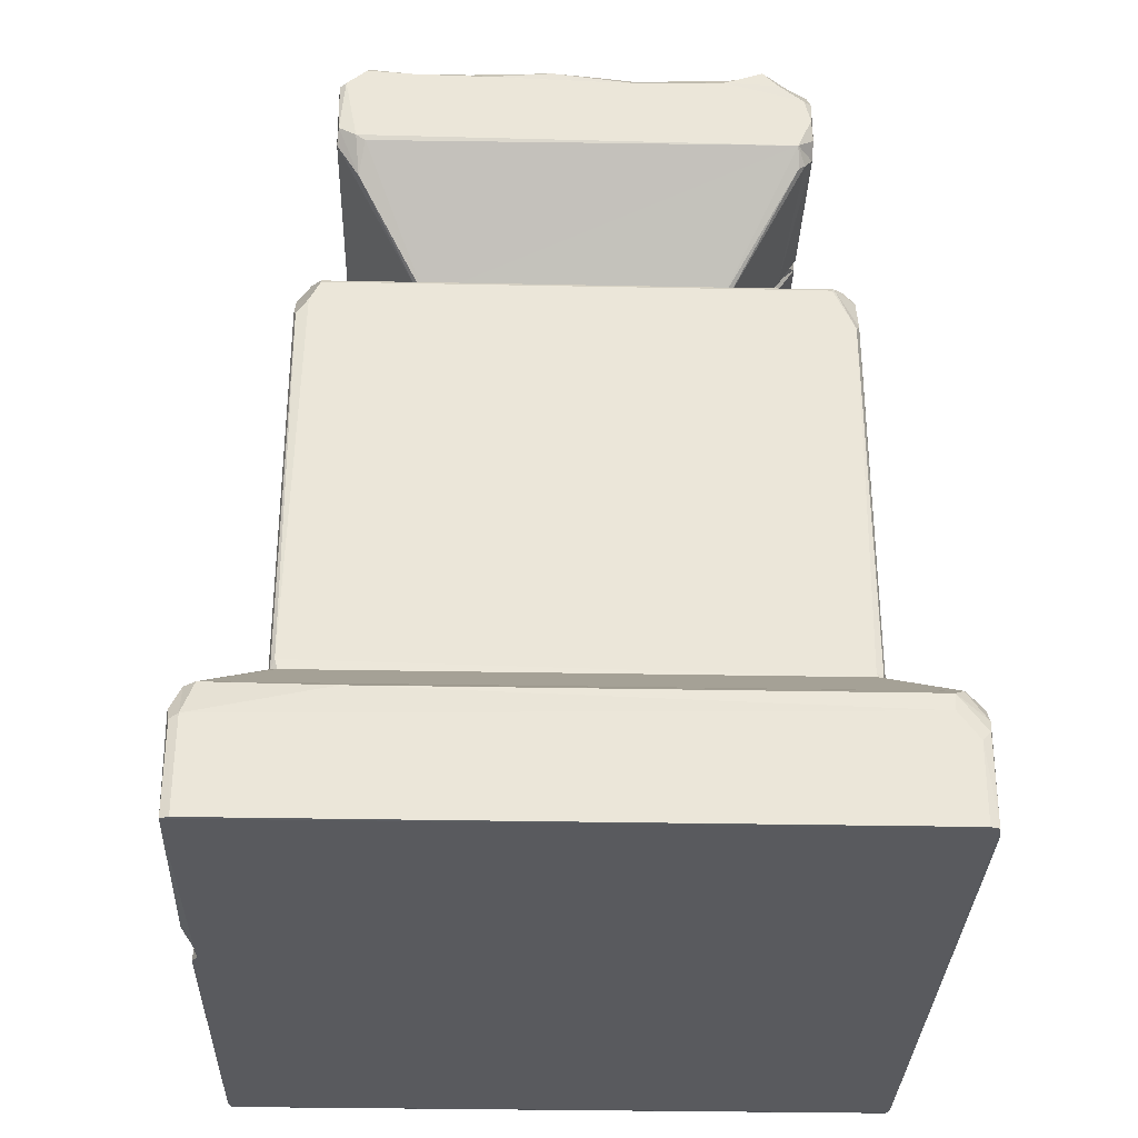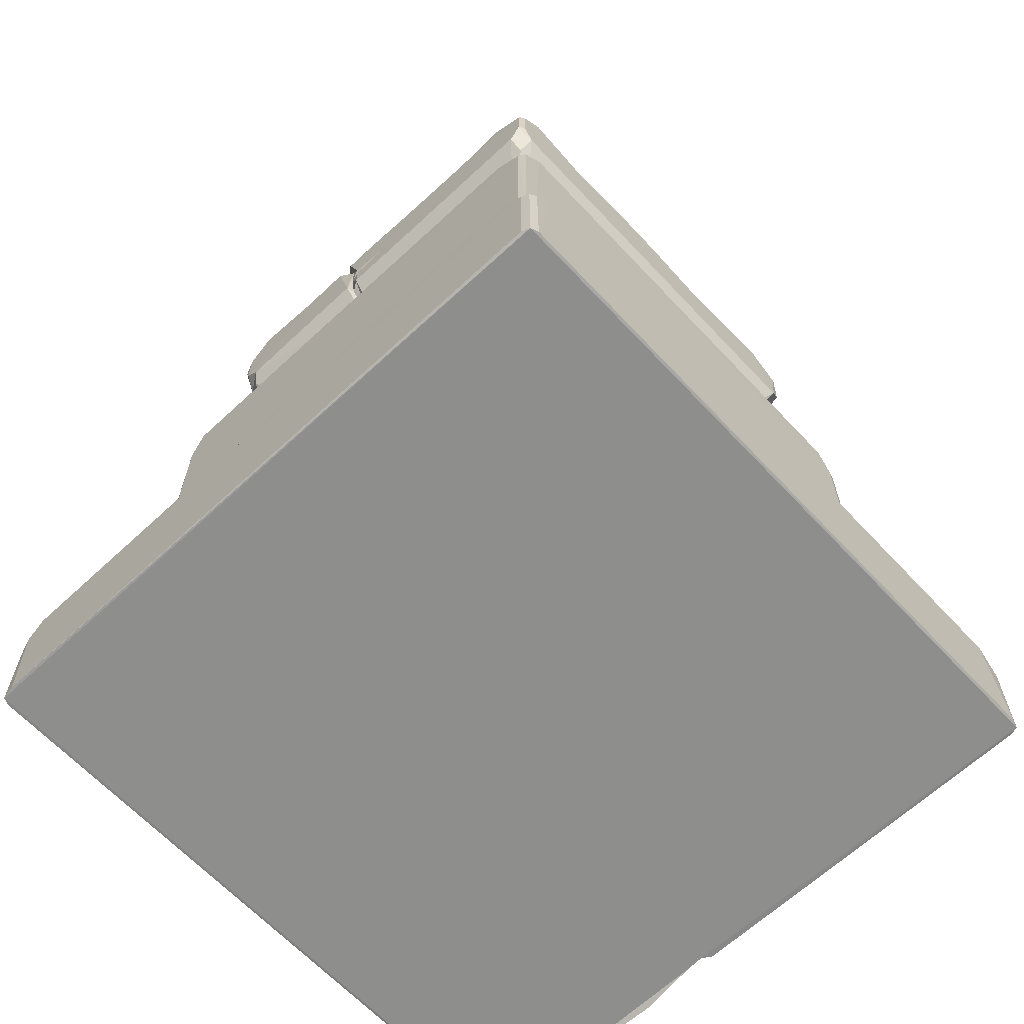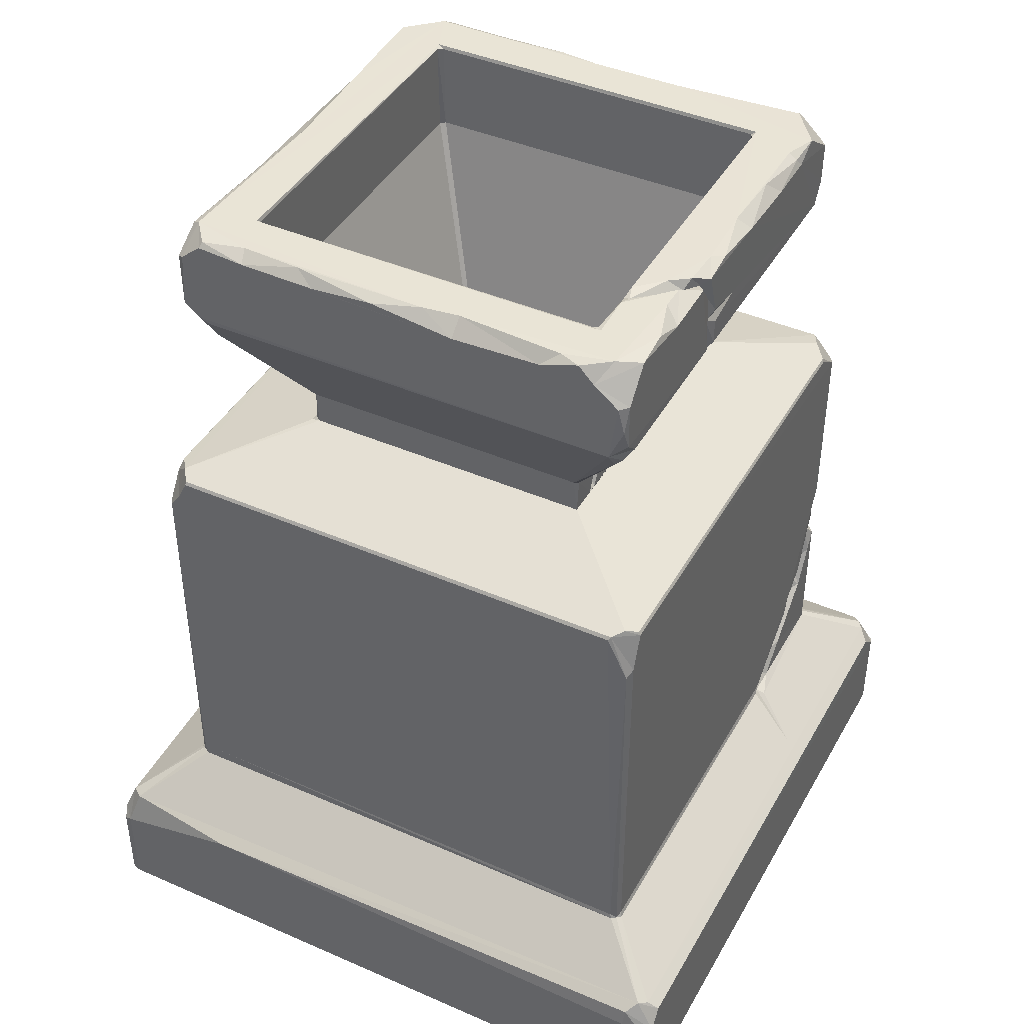
<metadata>
{"format":"obj","ext":"obj","renderer":"f3d","projection":"perspective","resolution":1024,"background":"white","views":[{"elev":-31.5,"azim":-91.6,"up":"+Y"},{"elev":-64.8,"azim":43.1,"up":"+Y"},{"elev":42.4,"azim":-62.5,"up":"+Y"}]}
</metadata>
<code>
g default
v 72.04 44.17 -66.41
v 56.59 56.6 54.72
v 56.45 140.1 55.68
v -53.19 146.6 -53.54
v -7.464 29.85 -71.88
v 41.56 208.2 -49.83
v -68.94 46.73 67.99
v -47.27 185.6 48.87
v -21.15 139.6 20.77
v 56.15 136.9 -56.13
v -54.76 56.6 -56.59
v 32.16 153.6 32.16
v -32.19 153.3 32.05
v -32.25 153 -33.05
v 54.88 56.22 -56.59
v 47.74 208.3 16.27
v 45.07 180.7 -45.48
v 50.7 188.3 -48.07
v -21.6 139.7 -21.6
v -43.51 207.3 -50.63
v -55.19 55.95 56.91
v -50.7 203.5 -49.27
v -50.7 204.9 13.02
v 56.58 115.4 33.92
v 50.7 188.3 46.88
v 30.87 56.29 56.67
v 37.18 207.5 38.37
v 21.94 139.7 -21.57
v -31.08 160.6 -32.18
v 37.01 188.3 38.37
v -71.47 18.63 -71.49
v 47.66 184.3 47.75
v -72.04 41.1 65.62
v -38.38 208.1 37.31
v 32.75 153.1 -32.81
v -72.21 44.43 -42.07
v -37.63 207.6 -38.37
v -52.09 145 56.58
v 69.78 18.7 -72.04
v 37.45 188.3 -38.37
v 72.03 44.37 66.08
v -56.12 145.8 51.76
v -15.54 208.3 47.99
v 69.72 19.03 72.04
v 26.58 133.3 -56.11
v -37.77 208.1 38.35
v 53.06 80.97 56.56
v -18.22 168.9 37.64
v 47.96 208.3 -24.38
v 50.02 191.3 -50.71
v -67.34 46.17 69.69
v 2.857 56.34 -56.59
v 33.93 146.8 -52.84
v -24.43 44.39 -72.23
v -38.99 208.3 39.37
v 56.57 85.97 54.93
v -51.53 143.6 -56.58
v -47.38 208.3 13.14
v -14.22 170.9 39.04
v 38.69 208.3 -38.9
v -28.01 205.9 50.7
v -53.87 146.5 53.86
v 68.86 46.65 68.15
v 35.43 205.6 50.7
v -50.41 187.9 -44.59
v 8.764 56.34 -56.67
v -38.37 188.3 37.54
v 52 94.97 56.58
v 49.75 208.2 44.09
v -68.58 18.71 72.04
v 54.97 140.2 56.58
v 4.123 45.28 -70.87
v -43.5 207.8 50.69
v 5.195 54.5 -56.13
v 49 201.2 -50.71
v -72.04 38.6 -69.68
v 54.82 104 44.31
v -23.67 208.3 38.73
v -49.69 145.8 -56.12
v 25.3 205.5 -50.47
v -68.08 45.99 -69.93
v -25.64 208.3 47.24
v 71.43 18.63 71.49
v 48.21 208.3 -42.73
v 33.03 129.9 -56.57
v 49.78 78.27 53.26
v -27.86 17.69 -72.18
v -49.18 201 50.7
v -56.58 140.7 -53.59
v 53.3 44.39 -72.12
v -50.69 188.3 47.2
v 56.49 145.7 -51.63
v 45.67 75.71 55.71
v 7.297 208.3 47.75
v -31.63 160.5 32.16
v -50.7 207.1 -44.91
v 71.48 39.4 -71.49
v -5.74 208.3 -47.5
v 53.37 146.5 -53.94
v 67.68 46.84 -68.8
v 48.38 145 56.55
v -69.59 40.47 -72.04
v 41.39 145 -56.57
v -48.7 208.2 35.62
v -9.595 18.7 -72.04
v 46.99 188.3 50.7
v 21.85 140.5 22.62
v -11.53 188.6 50.7
v 21.28 208.4 48.3
v 31.52 136.5 -56.57
v 52.3 146.7 53.11
v -0.1745 40.7 -72.04
v 31.73 131.3 -55.46
v -46.13 181.7 -45.9
v -13.47 176.7 39.81
v 1.761 37.57 -72.04
v -18.48 208.3 44.05
v -69.66 40.27 72.05
v 49.83 193 50.67
v -20.5 160.5 32.17
v 2.914 44.11 -66
v -50.77 207.2 -5.052
v 56.57 111.4 42.16
v 50.7 204.3 29.07
v -15.86 206.4 50.7
v 13.94 115.4 -56.58
v -12.93 21.53 -70.03
v -25.92 153.3 32.08
v -10.49 23.07 -68.01
v 25.24 57.05 56.58
v -17.49 206.3 47.06
v -21.42 162.5 30.94
v 54.61 138.4 -56.58
v 56.15 56.24 -56.08
v -47.75 208.3 -35.73
v -15.47 18.63 -70.96
v 36.92 151.8 -36.72
v 49.99 201.9 50.67
v -11.13 195.3 49.78
v 53.97 87.23 55.16
v -50.7 206.4 -34.77
v 45.41 188.2 -50.65
v -10.63 186.8 49.06
v 35.08 143.5 -53.44
v 56.58 102.4 43.42
v -71.33 44.93 65.93
v 17.28 127.7 -56.59
v 53.97 94.69 54.33
v -44.33 208.3 -48.88
v 41.06 208.3 50.56
v -8.332 188.3 50.68
v 69.67 39.81 72.04
v 40.3 66.72 53.9
v 37.18 146.1 -55.15
v 18.49 131.2 -56.59
v -69.77 46.11 -67.49
v 8.612 206 50.7
v -19.92 205.9 -50.71
v 72 40.09 70
v -37.11 188.3 38.37
v 1.343 45.42 -70.4
v 18.5 208.3 -48.6
v 3.321 42.72 -69.53
v 54.88 100.4 56.57
v -50.7 205.6 32.01
v -72.04 35.31 69.84
v 38.37 188.3 -37.37
v 49.74 206.7 19.28
v -50.72 204.9 43.7
v -47.95 188.3 -50.7
v 50.7 206.1 9.224
v 71.47 18.63 -71.46
v 56.58 89.82 52.22
v -37.42 188.3 -38.37
v -50.23 191.3 -50.36
v 56.58 94.36 52.49
v 31.47 144 -56.58
v 29.05 58.37 55.05
v 53.91 92.71 56.19
v -56.11 145.8 -51.42
v 38.37 188.3 37.67
v 37.44 61.94 56.57
v -38.38 188.3 -37.46
v 54.96 99.89 50.07
v 50.98 145.6 -56.51
v -11.26 181.8 46.35
v 21.81 140.5 -22.59
v 56.57 99.11 53.22
v 7.479 78.54 -56.58
v 54.92 56.2 56.59
v 50.71 206.8 -41.75
v 54.83 110.4 40.69
v -22.64 140.6 22.14
v -54.94 138.5 -56.57
v 14.37 128 -56.07
v 47.53 78.85 56.49
v 50.7 204 -15.39
v 33.01 134.6 -53.22
v -22.01 140.5 -22.6
v 34.72 134.9 -56.58
v -56.58 58.28 -55.38
v 53.25 91.8 53.59
v 38.37 207.6 -37.45
v 56.57 104.9 45.73
v 26.5 131.2 -55.6
v 37.12 208 -38.38
v -4.787 207.7 50.57
v 56.58 138.1 -54.62
v 1.874 50.68 -63.78
v 47.45 74.73 54.19
v -8.625 196.9 50.7
v 6.617 206 -50.68
v 56.48 102 55.81
v 5.358 39.99 -72.04
v -13.66 205.6 49
v 48.8 72.78 56.57
v 69.66 40.88 -72.05
v -48.54 208.4 -22.82
v 69.7 46.17 -66.46
v 1.291 145.4 -56.54
v 56.58 56.54 -54.77
v -8.393 182.8 47.01
v 31.26 145.8 -56.11
v -34.98 208.1 50.18
v -54.81 137.2 56.58
v 3.769 49.69 -60.14
v -10.18 182.4 45.26
v 22.59 140.5 22.02
v -46.25 208.3 45.85
v 10.75 85.75 -56.58
v -50.68 206.1 -18.57
v -24.01 153.6 32.17
v 12.11 105.3 -54.89
v 38.67 208.3 38.71
v 4.972 52.74 -58.83
v 38.37 207.6 37.73
v -56.15 56.22 56.1
v -22.6 140.5 -21.75
v -49.11 191 50.7
v 50.7 207.7 44.06
v 56.05 145.8 51.25
v -45.91 188.1 50.66
v -56.41 135.7 55.75
v -10.69 20.49 -71.75
v -22.98 157.7 29.24
v -56.8 56.04 55.02
v -38.37 207.5 -37.33
v 10.88 107.2 -56.58
v 72.04 18.78 69.88
v -12.03 206.8 50.71
v -72.04 18.72 -69.73
v -4.238 31.86 -68.06
v 13.73 104.7 -56.58
v 56.58 145.1 51.1
v 64.71 44.35 72
v -38.65 208.3 -38.62
v 72.04 18.82 -69.74
v -56.15 137.5 -56.09
v 35.56 146.4 -50.39
v 55.8 84.97 56.36
v -66.44 44.29 72.03
v 31.56 160.6 -32.18
v -56.81 56.05 -54.8
v -71.45 18.63 71.5
v -72.04 18.67 69.72
v -56.04 56.4 -56.18
v 51.41 88.57 56.4
v -20.14 208.3 47.27
v 25.44 55.52 56.4
v 51.96 86.18 54.16
v -49.84 202.9 -50.69
v 32.18 160.5 -31.17
v -50.6 195.3 50.31
v -11.01 200.8 49.84
v 34.51 208.3 48.08
v 40.13 69.7 56.58
v -71.49 37.71 -71.47
v -50.7 200.7 48.97
v 20.34 130.2 -54.89
v 0.7398 195.3 50.69
v 40.93 73.41 56.58
v -32.18 160.6 -31.59
v 34.33 207.1 49.93
v 57.35 55.61 55.27
v -54.76 57.03 56.58
v 8.714 72.96 -55.58
v -8.165 193.6 50.7
v 32.7 153.1 32.71
v 45.73 71.35 54.34
v 57.36 55.6 -55.3
v -56.58 57.05 54.72
v 50.7 192.7 49.24
v 19.82 47.48 67.98
v 50.7 202.9 49.18
v 12.18 127.3 -56.58
v -56.54 145.1 -51.38
v 23.58 55.96 56.89
v 56.58 117.6 34.49
v 3.264 54.26 -59.12
v -29.18 208.3 38.98
v 56.58 109.1 39.62
v -56.58 145.1 51.36
v 11.73 95.44 -56.57
v 67.18 46.26 69.57
v 32.16 153.6 -32.17
v 33.42 137.1 -54.12
v 6.6 54.4 -58.92
v 49.34 207.7 32.45
v 50.58 200.6 -50.05
v 7.745 59.23 -56.57
v 32.95 141.4 -56.38
v -23.46 160.5 32.14
v -51.99 145.8 56.18
v 31.69 160.6 32.17
v 56.16 56.25 56.07
v -47.88 184.3 47.43
v 5.731 56.88 -54.91
v 30.98 134 -55.62
v 32.18 160.6 31.08
v -32.18 160.6 31.19
v 71.41 39.02 71.52
v -48.43 208.3 5.357
v 25.09 137.4 -56.58
v 22.62 140.6 -21.94
v -11.67 18.63 -70.72
v 25.65 54.77 58.44
v 21.96 139.7 21.9
v 47.62 208.3 -3.632
v -6.937 208.3 48.32
v 5.609 67.08 -56.58
v 48.59 145.7 56.2
v 32.23 61.48 54.86
v 12.38 108.5 -56.12
v -50.71 189.1 -46.59
v 50.7 205.9 -1.632
v -71.18 37.34 71.61
v -32.19 153.3 -31.24
v 7.149 66.23 -54.88
v 32.17 63.2 56.55
v -21.85 139.9 22.39
v 36.06 204.5 -50.71
v -50.71 208.4 40.35
v 36.07 150.2 -41.76
v 24.4 205.4 50.7
v 31.7 208.3 -49.42
v -26.67 207.8 39.66
v 50.04 206.6 -11.91
v -26.53 207.4 38.37
v -49.83 208.2 -44.48
v -31.65 153.6 -32.18
v 35.8 139.6 -56.48
v 48.83 208.2 -12.68
v 53.89 95.93 52.87
v -55.3 55.65 -57.3
v 50.4 206.9 -26.64
g Brazier_01
f 11 57 52
f 208 145 221
f 208 254 298
f 325 172 83
f 264 31 83
f 302 89 201
f 40 174 187
f 57 230 189
f 71 285 130
f 302 201 291
f 183 67 193
f 71 38 285
f 234 117 94
f 328 84 234
f 92 137 241
f 223 14 35
f 54 354 209
f 156 246 263
f 241 137 288
f 111 288 62
f 312 186 8
f 320 91 282
f 223 4 14
f 62 337 180
f 219 290 284
f 72 90 214
f 319 18 25
f 59 120 314
f 142 262 29
f 319 272 18
f 191 197 18
f 170 158 50
f 37 174 40
f 247 67 183
f 91 65 282
f 170 142 29
f 51 297 21
f 156 7 246
f 20 158 271
f 141 334 23
f 165 334 91
f 108 125 239
f 221 173 2
f 293 51 304
f 18 171 25
f 157 280 106
f 260 47 190
f 298 123 192
f 160 107 340
f 28 19 9
f 327 28 9
f 167 324 228
f 29 305 350
f 320 282 337
f 27 30 160
f 181 236 167
f 33 76 251
f 116 39 105
f 314 120 12
f 272 319 12
f 146 36 33
f 261 70 152
f 34 256 55
f 94 117 329
f 29 262 305
f 272 12 305
f 54 81 354
f 102 54 87
f 149 256 60
f 256 149 55
f 288 128 62
f 337 62 13
f 214 90 39
f 1 249 257
f 84 60 234
f 84 149 60
f 41 219 284
f 326 304 190
f 38 42 225
f 180 42 62
f 88 73 169
f 229 58 104
f 152 304 255
f 1 41 249
f 200 133 15
f 53 223 35
f 46 34 55
f 27 160 348
f 216 182 190
f 71 130 281
f 12 120 232
f 320 337 13
f 309 191 18
f 98 149 84
f 50 309 18
f 142 18 17
f 21 7 51
f 118 261 7
f 230 15 310
f 90 307 15
f 200 103 133
f 92 254 208
f 87 54 112
f 161 54 209
f 55 82 300
f 73 239 61
f 208 301 145
f 301 192 145
f 79 57 4
f 89 57 194
f 149 322 55
f 96 149 22
f 119 106 25
f 106 32 25
f 236 203 167
f 206 37 40
f 117 131 43
f 287 139 151
f 313 111 62
f 62 42 38
f 41 284 63
f 41 63 159
f 94 207 157
f 335 352 328
f 141 22 334
f 271 158 170
f 189 230 286
f 226 121 209
f 67 34 46
f 67 247 34
f 68 71 281
f 298 254 123
f 119 64 106
f 150 64 138
f 261 118 70
f 265 33 251
f 71 213 3
f 288 111 241
f 90 72 307
f 72 121 235
f 55 58 229
f 55 229 82
f 286 230 310
f 307 72 235
f 75 6 191
f 20 98 158
f 76 33 36
f 81 54 102
f 260 140 47
f 270 267 196
f 46 348 160
f 300 46 55
f 220 177 57
f 144 311 223
f 341 75 50
f 341 6 75
f 36 7 156
f 76 36 156
f 82 224 61
f 131 300 268
f 83 44 70
f 41 159 249
f 49 84 328
f 191 6 84
f 85 15 147
f 57 323 155
f 140 86 47
f 216 289 182
f 31 102 87
f 31 136 83
f 73 88 239
f 278 165 91
f 4 57 89
f 337 4 180
f 90 15 100
f 90 217 39
f 239 273 91
f 8 91 316
f 185 92 133
f 92 99 137
f 276 339 153
f 270 196 86
f 109 94 157
f 234 94 275
f 312 8 95
f 312 95 128
f 149 135 322
f 322 122 23
f 97 1 257
f 217 90 100
f 345 80 162
f 6 162 84
f 154 137 99
f 103 185 133
f 219 97 100
f 290 219 100
f 101 38 71
f 241 111 71
f 81 102 76
f 31 277 102
f 154 259 343
f 144 154 351
f 104 58 165
f 278 169 165
f 87 127 136
f 31 87 136
f 287 151 106
f 106 59 314
f 160 30 107
f 228 181 167
f 151 227 222
f 106 151 222
f 16 234 150
f 16 150 69
f 110 198 318
f 110 144 306
f 111 313 331
f 71 111 331
f 112 5 87
f 252 116 244
f 147 113 85
f 306 144 200
f 65 114 282
f 22 175 334
f 186 48 115
f 115 132 59
f 163 116 252
f 163 72 214
f 78 117 234
f 117 346 131
f 336 146 33
f 336 33 166
f 138 69 150
f 308 16 69
f 115 48 132
f 245 312 128
f 112 54 163
f 112 163 252
f 122 231 23
f 218 122 322
f 254 213 188
f 148 188 68
f 124 292 25
f 240 294 124
f 125 61 239
f 268 61 125
f 57 295 126
f 15 126 147
f 87 5 127
f 112 252 5
f 95 13 128
f 128 13 62
f 129 244 127
f 5 129 127
f 297 130 285
f 153 339 332
f 131 268 125
f 274 125 108
f 59 132 120
f 120 245 232
f 133 92 208
f 133 10 15
f 10 134 15
f 100 15 134
f 149 349 135
f 218 231 122
f 136 127 244
f 105 172 325
f 137 35 288
f 53 35 343
f 138 64 119
f 124 294 292
f 250 215 274
f 274 215 125
f 179 202 148
f 353 202 176
f 96 22 141
f 349 141 135
f 50 142 170
f 142 50 18
f 139 108 143
f 108 242 186
f 144 223 53
f 259 53 343
f 173 140 56
f 173 56 2
f 7 146 118
f 36 146 7
f 205 113 147
f 195 147 126
f 188 184 77
f 77 184 145
f 149 20 271
f 20 149 98
f 234 275 150
f 150 283 64
f 151 139 143
f 151 143 227
f 152 70 44
f 321 44 83
f 86 93 210
f 86 210 216
f 103 154 185
f 154 103 351
f 323 45 155
f 195 126 295
f 266 81 156
f 76 156 81
f 344 157 106
f 109 157 344
f 162 80 212
f 212 341 50
f 159 304 152
f 321 152 44
f 193 67 160
f 67 46 160
f 121 161 209
f 163 54 161
f 162 98 84
f 212 98 162
f 163 161 121
f 72 163 121
f 164 71 68
f 164 68 188
f 23 334 165
f 58 23 165
f 118 264 70
f 264 83 70
f 167 206 40
f 324 167 40
f 328 168 171
f 308 240 124
f 104 165 342
f 104 342 229
f 170 29 114
f 334 175 114
f 168 124 171
f 171 124 25
f 105 39 172
f 39 97 172
f 145 176 221
f 184 176 145
f 174 199 187
f 193 238 183
f 175 271 170
f 114 175 170
f 221 176 173
f 176 140 173
f 177 323 57
f 311 144 110
f 178 130 269
f 153 332 182
f 148 68 179
f 68 196 267
f 89 296 4
f 302 296 89
f 107 30 181
f 30 27 181
f 190 182 26
f 182 178 26
f 174 183 199
f 37 183 174
f 184 353 176
f 184 188 148
f 154 99 185
f 92 185 99
f 227 143 186
f 143 108 186
f 40 187 324
f 19 28 187
f 204 254 188
f 204 188 77
f 189 286 330
f 57 189 330
f 63 284 315
f 2 56 315
f 355 197 191
f 191 84 49
f 192 204 77
f 145 192 77
f 340 238 193
f 340 193 160
f 194 57 11
f 89 194 258
f 45 113 205
f 155 45 279
f 86 196 93
f 196 68 281
f 197 335 18
f 347 335 197
f 318 198 113
f 113 198 85
f 19 187 199
f 340 19 238
f 200 15 85
f 198 200 85
f 81 266 354
f 266 194 11
f 176 202 140
f 140 270 86
f 60 203 236
f 60 256 206
f 192 123 204
f 123 254 204
f 155 279 195
f 195 279 147
f 206 203 60
f 167 203 206
f 94 329 207
f 43 215 250
f 10 208 221
f 208 10 133
f 235 299 52
f 299 354 52
f 210 93 153
f 289 153 182
f 207 250 157
f 329 250 207
f 158 212 50
f 212 158 98
f 164 188 213
f 71 164 213
f 214 39 116
f 163 214 116
f 43 131 215
f 215 131 125
f 47 216 190
f 86 216 47
f 97 217 100
f 39 217 97
f 135 141 218
f 322 135 218
f 1 97 219
f 1 219 41
f 79 220 57
f 223 79 4
f 10 221 134
f 290 100 134
f 222 59 106
f 222 227 59
f 177 220 223
f 220 79 223
f 224 73 61
f 82 229 224
f 38 225 285
f 42 243 225
f 307 235 74
f 235 52 74
f 227 186 115
f 59 227 115
f 228 107 181
f 340 107 327
f 229 169 73
f 224 229 73
f 230 57 248
f 303 253 15
f 218 141 231
f 231 141 23
f 245 128 232
f 128 288 232
f 233 253 303
f 57 126 248
f 234 27 348
f 234 60 236
f 235 226 299
f 121 226 235
f 27 234 236
f 27 236 181
f 285 225 237
f 237 7 21
f 238 19 199
f 199 183 238
f 242 239 91
f 239 242 108
f 308 69 240
f 240 69 138
f 241 71 3
f 254 3 213
f 242 8 186
f 242 91 8
f 243 302 291
f 225 243 237
f 244 105 325
f 244 116 105
f 132 312 245
f 132 245 120
f 246 7 237
f 237 243 291
f 247 183 37
f 206 256 37
f 248 333 233
f 248 233 303
f 159 83 249
f 172 249 83
f 211 250 274
f 250 211 157
f 251 31 265
f 251 277 31
f 5 252 129
f 252 244 129
f 253 126 15
f 333 253 233
f 92 241 254
f 241 3 254
f 255 261 152
f 255 304 51
f 256 247 37
f 256 34 247
f 97 257 172
f 172 257 249
f 201 89 258
f 258 194 266
f 144 53 259
f 154 144 259
f 56 260 315
f 140 260 56
f 261 255 51
f 261 51 7
f 142 17 262
f 272 17 18
f 201 263 246
f 201 258 266
f 336 166 264
f 166 33 265
f 31 264 265
f 264 166 265
f 156 263 266
f 263 201 266
f 179 68 267
f 179 267 202
f 268 82 61
f 268 300 82
f 269 26 178
f 326 190 26
f 202 267 270
f 202 270 140
f 22 149 271
f 22 271 175
f 262 17 272
f 262 272 305
f 88 273 239
f 278 91 273
f 274 108 139
f 211 274 139
f 275 94 109
f 283 109 344
f 93 276 153
f 276 281 339
f 76 102 277
f 251 76 277
f 88 169 278
f 88 278 273
f 45 205 279
f 279 205 147
f 157 211 280
f 280 211 139
f 196 281 93
f 93 281 276
f 114 29 282
f 282 29 350
f 275 283 150
f 275 109 283
f 315 284 2
f 284 221 2
f 285 237 21
f 21 297 285
f 330 338 317
f 338 310 317
f 280 287 106
f 280 139 287
f 288 35 12
f 288 12 232
f 210 153 289
f 210 289 216
f 284 290 221
f 290 134 221
f 291 201 246
f 246 237 291
f 292 138 119
f 292 119 25
f 326 26 269
f 297 269 130
f 294 138 292
f 240 138 294
f 57 155 295
f 295 155 195
f 180 296 302
f 4 296 180
f 297 293 269
f 293 297 51
f 298 24 208
f 298 192 24
f 299 209 354
f 226 209 299
f 346 300 131
f 300 348 46
f 208 24 301
f 24 192 301
f 42 302 243
f 42 180 302
f 248 303 230
f 230 303 15
f 304 63 315
f 304 159 63
f 35 14 305
f 35 305 12
f 306 200 198
f 110 306 198
f 307 74 66
f 307 66 15
f 168 16 308
f 168 308 124
f 75 191 309
f 75 309 50
f 310 15 66
f 310 66 317
f 177 311 110
f 311 177 223
f 48 312 132
f 48 186 312
f 313 62 38
f 331 313 38
f 32 106 314
f 32 319 25
f 190 304 315
f 315 260 190
f 95 8 316
f 316 91 320
f 317 66 74
f 74 52 317
f 318 113 45
f 45 110 318
f 319 32 314
f 319 314 12
f 316 320 95
f 95 320 13
f 159 321 83
f 152 321 159
f 322 23 58
f 55 322 58
f 323 110 45
f 177 110 323
f 228 324 28
f 28 324 187
f 136 325 83
f 244 325 136
f 293 326 269
f 326 293 304
f 327 228 28
f 327 107 228
f 328 234 16
f 328 16 168
f 329 43 250
f 329 117 43
f 57 330 52
f 330 317 52
f 331 101 71
f 331 38 101
f 332 339 178
f 182 332 178
f 333 126 253
f 126 333 248
f 334 65 91
f 334 114 65
f 18 335 171
f 328 171 335
f 118 146 336
f 118 336 264
f 14 4 337
f 14 350 305
f 286 310 338
f 330 286 338
f 339 281 130
f 339 130 178
f 327 9 340
f 19 340 9
f 212 80 341
f 345 341 80
f 342 165 169
f 229 342 169
f 154 343 137
f 137 343 35
f 64 344 106
f 283 344 64
f 341 345 6
f 6 345 162
f 78 346 117
f 78 234 348
f 352 335 347
f 191 49 355
f 346 78 348
f 300 346 348
f 149 96 349
f 141 349 96
f 282 350 337
f 14 337 350
f 351 103 200
f 144 351 200
f 49 328 352
f 355 49 352
f 184 148 353
f 353 148 202
f 52 354 11
f 354 266 11
f 355 347 197
f 352 347 355

</code>
